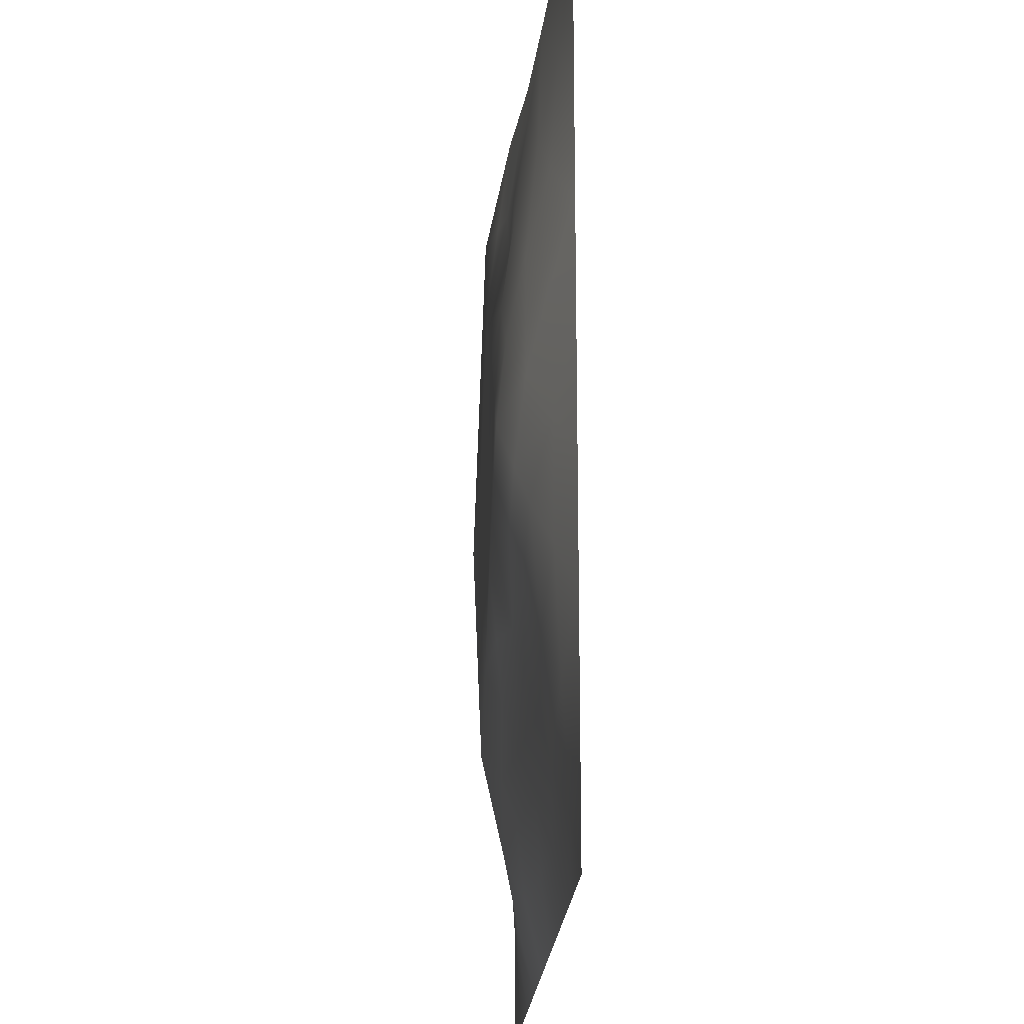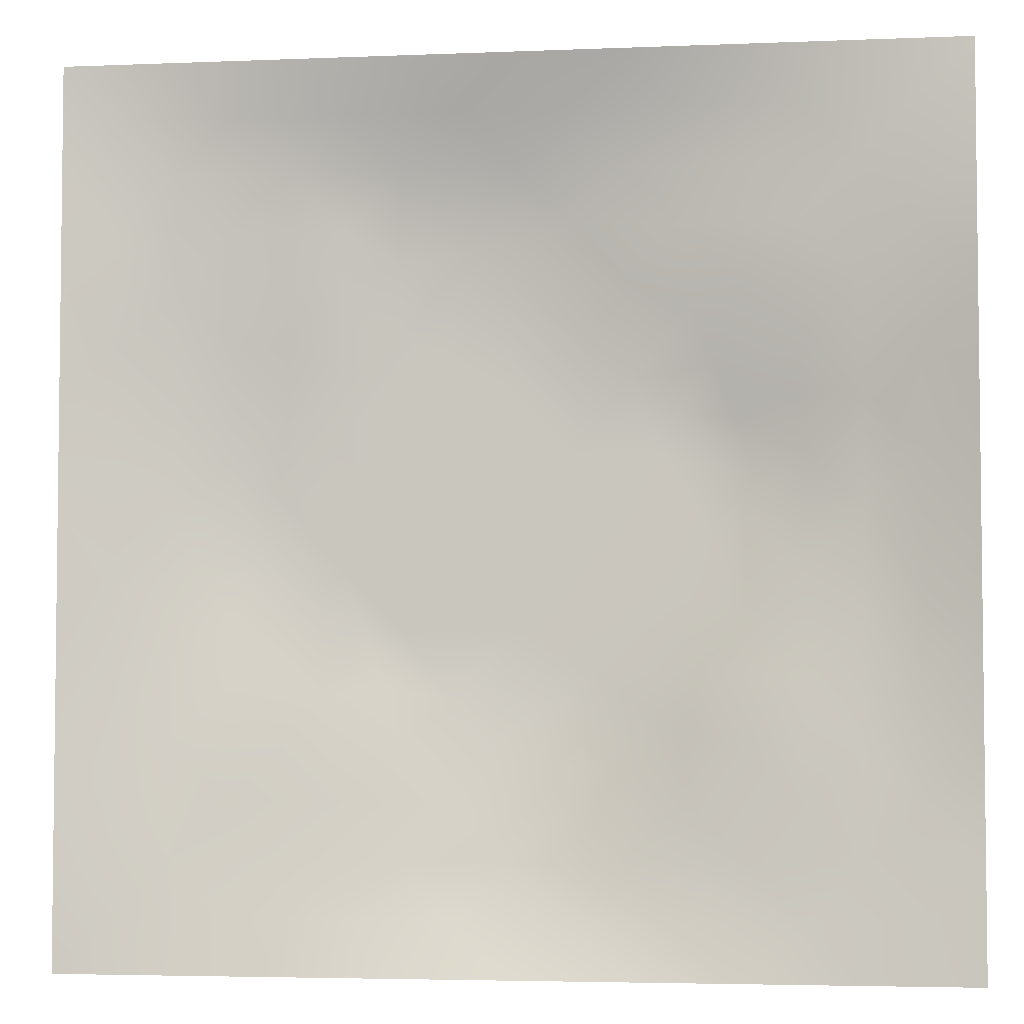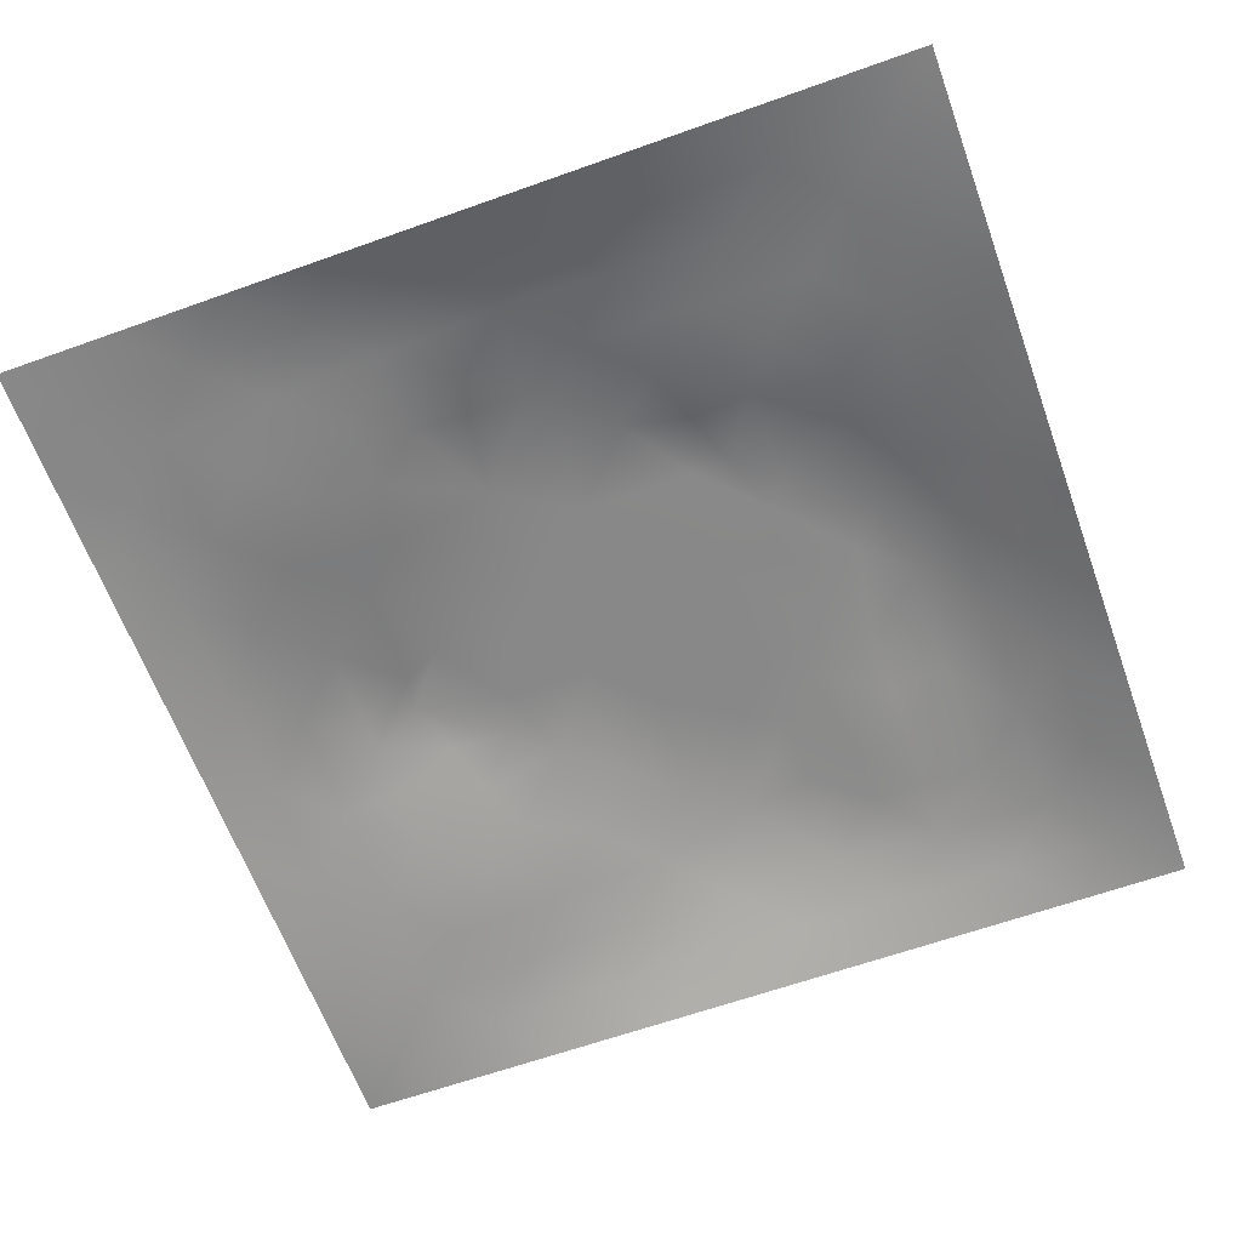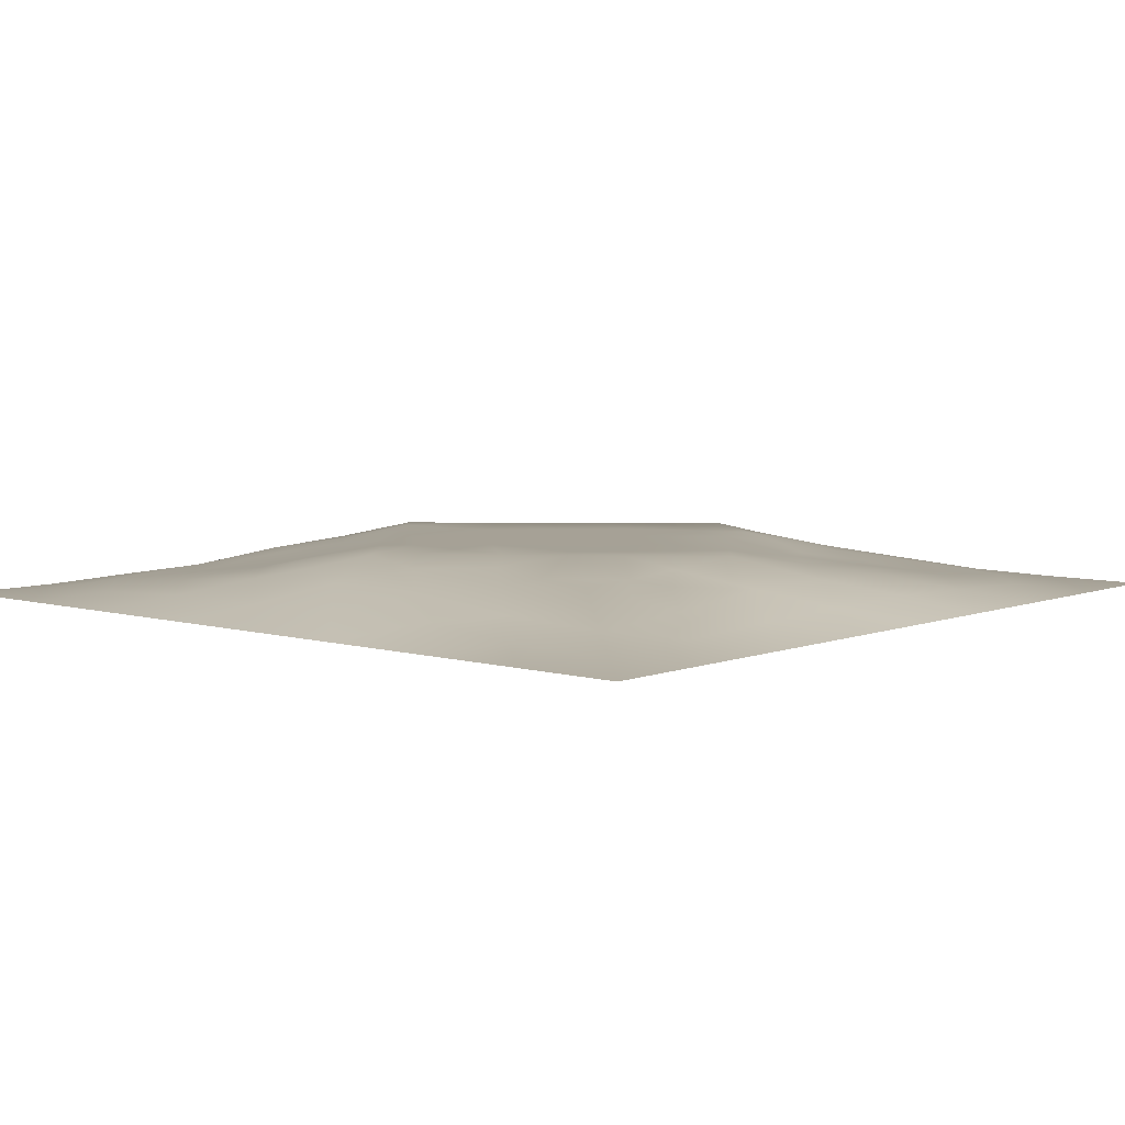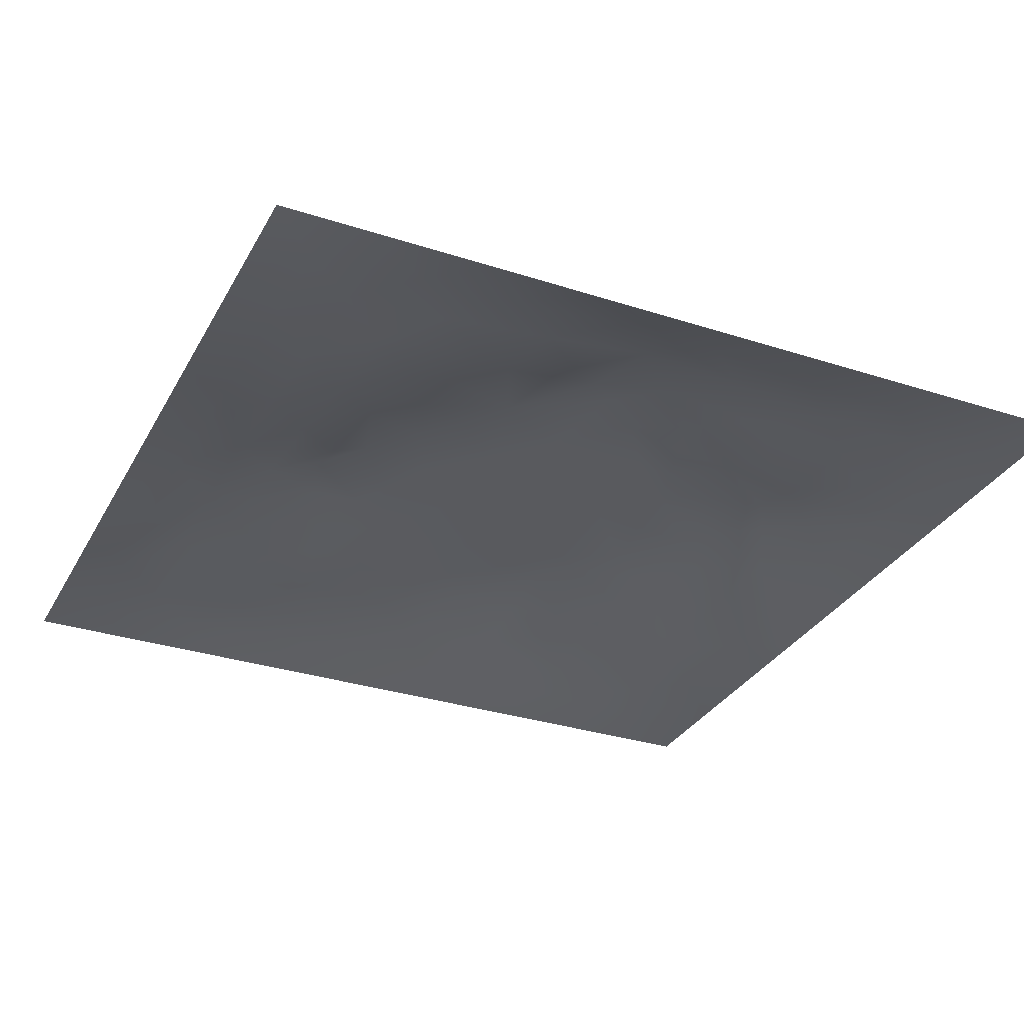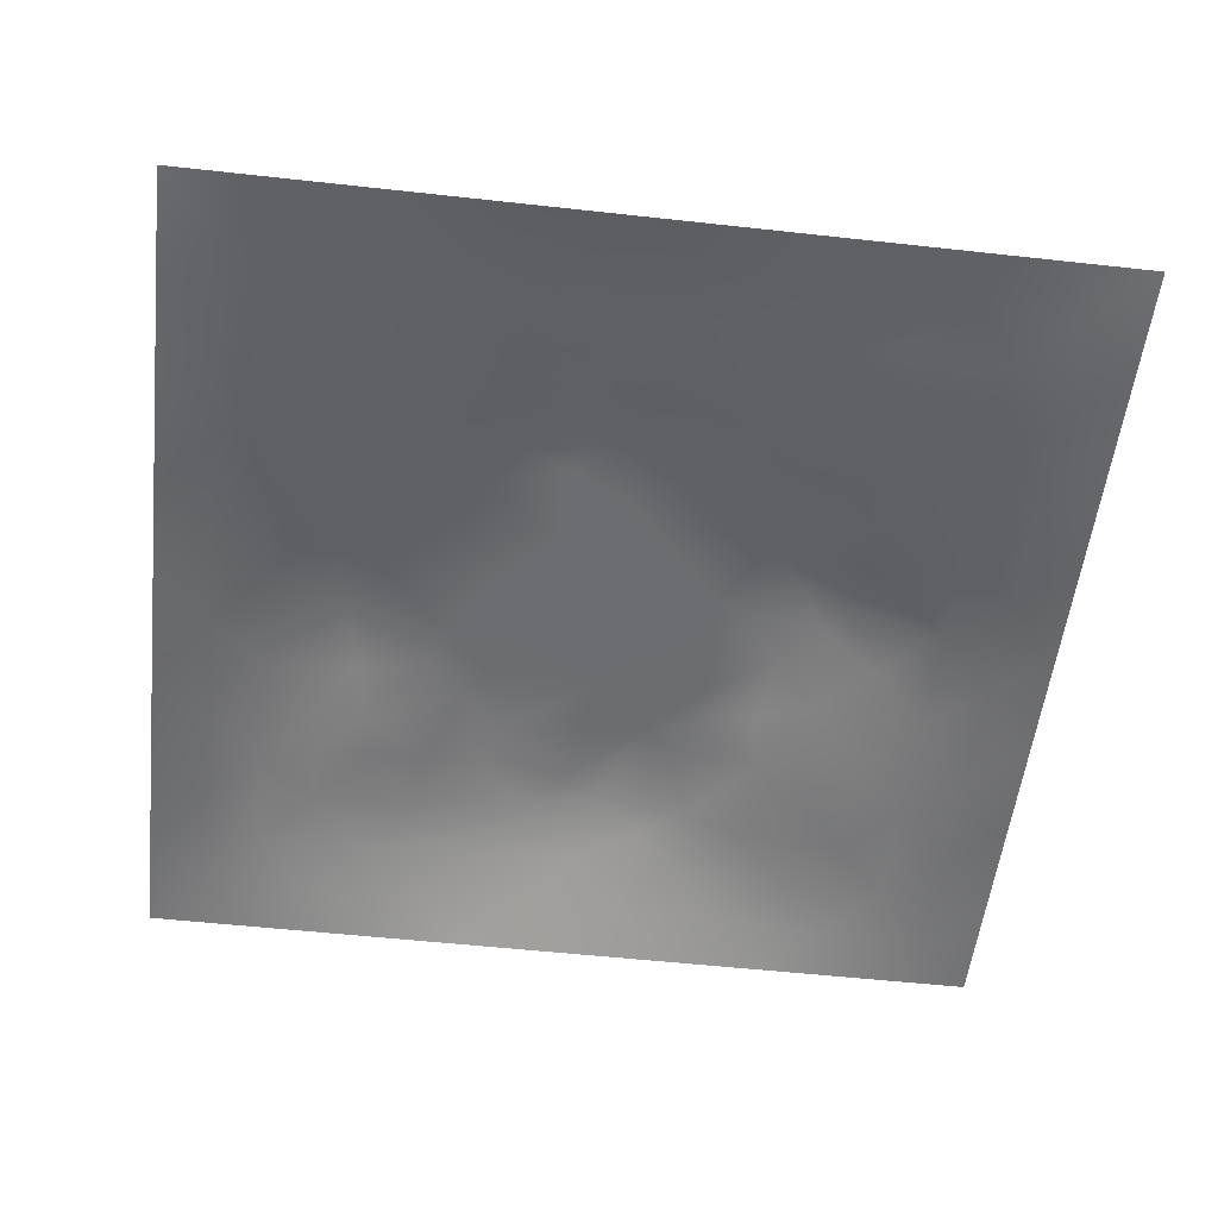
<metadata>
{"format":"obj","ext":"obj","renderer":"f3d","projection":"perspective","resolution":1024,"background":"white","views":[{"elev":-19.8,"azim":86.9,"up":"+Y"},{"elev":-4.2,"azim":-172.4,"up":"+Y"},{"elev":-62.9,"azim":19.9,"up":"+Z"},{"elev":6.2,"azim":131.0,"up":"+Z"},{"elev":-31.5,"azim":-24.7,"up":"+Z"},{"elev":-54.0,"azim":-96.7,"up":"+Z"}]}
</metadata>
<code>
v -0 0 -0
v 1 0 -0
v -0 1 0
v 1 1 0
v 0.5008 0.5003 0.06253
v -0 0.5 0
v 0.5 1 0
v 1 0.5 0
v 0.5 -0 0
v 0.2498 0.7507 0.03258
v 0.7519 0.7518 0.04264
v 0.2516 0.2508 0.01996
v 0.7511 0.2498 0.03313
v 0.75 0 0
v 0.25 0 0
v 1 0.75 0
v 1 0.25 0
v 0.25 1 0
v 0.75 1 0
v 0 0.25 0
v 0 0.75 -0
v 0.3659 0.2189 0.03971
v 0.2474 0.5004 0.0582
v 0.5005 0.7506 0.06272
v 0.3745 0.3724 0.06269
v 0.8782 0.3747 0.03536
v 0.6257 0.1224 0.03325
v 0.6272 0.3737 0.06253
v 0.8757 0.1245 0.01567
v 0.3757 0.1235 0.02647
v 0.1255 0.1254 0.005839
v 0.7525 0.6889 0.04766
v 0.8788 0.6258 0.03843
v 0.6272 0.6269 0.06253
v 0.8763 0.8763 0.02147
v 0.3749 0.8776 0.033
v 0.2598 0.6007 0.05634
v 0.1248 0.8753 0.01286
v 0.1229 0.6254 0.03105
v 0.626 0.8792 0.03967
v 0.1242 0.3752 0.02563
v 0.2507 0.1248 0.01559
v 0.8765 0.7508 0.0256
v 0.8767 0.2496 0.02489
v 0.2499 0.876 0.02214
v 0.751 0.877 0.02813
v 0.1255 0.2505 0.01279
v 0.1243 0.7503 0.02091
v 0.3043 0.7147 0.04213
v 0.6943 0.5082 0.06261
v 0.7534 0.6263 0.05587
v 0.8785 0.5001 0.03849
v 0.3718 0.647 0.06269
v 0.3752 0.7518 0.04603
v 0 0.375 0
v 0.5004 0.8786 0.03856
v 0.5007 0.627 0.06253
v 0.2498 0.3754 0.03997
v 0.1228 0.5003 0.03286
v 0.3741 0.5003 0.06253
v 0.6259 0.2483 0.04783
v 0.5004 0.121 0.03952
v 0.5007 0.3736 0.06253
v 0 0.625 0
v 0 0.875 0
v 0 0.125 0
v 0.625 1 0
v 0.875 1 0
v 0.125 1 0
v 0.375 1 0
v 1 0.375 0
v 1 0.125 0
v 1 0.875 0
v 1 0.625 0
v 0.375 0 0
v 0.125 0 0
v 0.875 0 0
v 0.625 0 0
v 0.7506 0.1241 0.02236
v 0.6274 0.5003 0.06253
v 0.3432 0.5633 0.06261
v 0.06227 0.3127 0.01099
v 0.1866 0.4382 0.03659
v 0.1882 0.3134 0.02141
v 0.06131 0.4376 0.01665
v 0.6878 0.9388 0.01635
v 0.6888 0.8155 0.0435
v 0.5628 0.9391 0.01856
v 0.06101 0.6877 0.0168
v 0.1864 0.6879 0.03306
v 0.0601 0.5627 0.02104
v 0.1874 0.9381 0.01092
v 0.1877 0.8126 0.01682
v 0.06258 0.9374 0.002127
v 0.4375 0.5636 0.06253
v 0.8388 0.4232 0.04734
v 0.4378 0.8156 0.04632
v 0.3124 0.814 0.0345
v 0.4376 0.9399 0.02076
v 0.9378 0.8129 0.009817
v 0.8139 0.814 0.03044
v 0.9379 0.9379 0.006854
v 0.7092 0.5932 0.06268
v 0.5641 0.5637 0.06253
v 0.4221 0.6874 0.06268
v 0.8171 0.5632 0.0541
v 0.8158 0.6891 0.04602
v 0.9397 0.5627 0.02053
v 0.3119 0.2611 0.03468
v 0.5728 0.2963 0.06268
v 0.4375 0.437 0.06253
v 0.1877 0.06244 0.007503
v 0.06273 0.06272 -0.000848
v 0.1886 0.1881 0.01091
v 0.3127 0.06153 0.0142
v 0.3136 0.1871 0.02561
v 0.4377 0.05982 0.02154
v 0.8128 0.06188 0.01152
v 0.9376 0.06243 0.003888
v 0.3328 0.4242 0.06268
v 0.564 0.437 0.06253
v 0.2858 0.4826 0.06268
v 0.5629 0.1847 0.04524
v 0.6882 0.1863 0.03421
v 0.5628 0.06011 0.02097
v 0.9392 0.3124 0.01704
v 0.8148 0.3121 0.03787
v 0.9387 0.4376 0.017
v 0.3125 0.9389 0.01614
v 0.1853 0.6257 0.04206
v 0.8133 0.1872 0.02282
v 0.8043 0.3716 0.04976
v 0.6877 0.06181 0.01338
v 0.6907 0.4371 0.06253
v 0.9382 0.1873 0.01122
v 0.4385 0.1854 0.04184
v 0.06256 0.1877 0.007812
v 0.7676 0.5207 0.06268
v 0.9394 0.6879 0.01828
v 0.6685 0.3733 0.06268
v 0.0622 0.8126 0.009374
v 0.813 0.9383 0.01231
v 0.1844 0.5631 0.04876
v 0.4269 0.2239 0.05097
v 0.7171 0.4122 0.06269
v 0.4895 0.2289 0.06269
v 0.2389 0.5404 0.06269
v 0.8011 0.4796 0.06269
v 0.5504 0.7911 0.06269
v 0.6642 0.6492 0.06268
v 0.5207 0.2544 0.06268
v 0.2973 0.3322 0.0411
v 0.324 0.6087 0.06269
v 0.7148 0.3006 0.04237
v 0.7514 0.8146 0.03681
v 0.5827 0.6751 0.06261
v 0.2803 0.658 0.05041
v 0.6902 0.76 0.04631
v 0.4141 0.323 0.06269
v 0.6248 0.6984 0.06269
v 0.648 0.3096 0.05434
v 0.6302 0.7742 0.05303
f 1 113 66
f 31 137 113
f 132 127 26
f 112 31 113
f 135 44 29
f 106 52 33
f 24 57 156
f 84 41 47
f 137 66 113
f 75 115 15
f 12 152 84
f 23 147 143
f 25 120 152
f 76 113 1
f 76 112 113
f 15 112 76
f 115 112 15
f 30 115 117
f 108 33 52
f 75 117 115
f 115 30 42
f 145 140 154
f 51 150 103
f 136 22 30
f 90 10 48
f 54 98 49
f 42 112 115
f 58 84 152
f 13 154 124
f 60 120 111
f 136 62 146
f 159 63 111
f 101 43 35
f 104 80 34
f 10 49 98
f 24 156 149
f 49 53 54
f 117 62 30
f 95 57 105
f 131 29 44
f 77 2 119
f 77 119 118
f 71 128 126
f 58 152 120
f 63 28 121
f 119 29 118
f 57 24 105
f 125 27 62
f 135 72 17
f 136 30 62
f 138 148 106
f 60 122 120
f 153 53 157
f 11 32 107
f 12 114 116
f 150 160 34
f 32 158 150
f 23 83 58
f 151 146 123
f 44 127 131
f 82 47 41
f 45 98 36
f 82 137 47
f 61 124 154
f 26 126 128
f 62 117 125
f 20 137 82
f 38 92 94
f 20 66 137
f 55 20 82
f 69 94 92
f 110 151 61
f 8 108 128
f 141 48 38
f 50 80 134
f 65 141 94
f 114 31 42
f 38 94 141
f 92 18 69
f 24 149 97
f 151 110 63
f 46 35 142
f 29 119 135
f 40 149 162
f 151 63 159
f 35 46 101
f 129 45 36
f 27 124 123
f 85 41 59
f 78 125 9
f 70 129 99
f 83 59 41
f 129 70 18
f 36 99 129
f 93 38 48
f 38 45 92
f 52 128 108
f 65 94 3
f 72 135 119
f 94 69 3
f 39 90 48
f 21 141 65
f 18 92 129
f 6 91 64
f 153 81 53
f 93 45 38
f 89 39 48
f 13 124 131
f 45 129 92
f 9 125 117
f 64 89 21
f 55 82 85
f 6 85 91
f 59 91 85
f 41 85 82
f 6 55 85
f 146 151 159
f 59 39 91
f 109 22 159
f 143 39 59
f 118 29 79
f 162 149 160
f 134 148 138
f 58 83 84
f 119 2 72
f 49 157 53
f 11 158 32
f 144 146 159
f 10 98 93
f 21 89 141
f 97 54 24
f 51 32 150
f 79 133 118
f 118 133 14
f 79 131 124
f 100 35 43
f 149 40 56
f 48 141 89
f 78 133 125
f 62 27 123
f 147 37 143
f 148 96 52
f 60 95 81
f 156 34 160
f 5 95 111
f 148 145 132
f 130 143 37
f 157 37 153
f 27 125 133
f 121 5 111
f 160 150 158
f 61 151 123
f 17 126 135
f 41 84 83
f 123 146 62
f 60 111 95
f 28 134 80
f 104 95 5
f 28 140 134
f 26 128 96
f 57 95 104
f 138 50 134
f 127 44 26
f 126 26 44
f 45 93 98
f 110 28 63
f 11 107 101
f 9 117 75
f 96 148 132
f 54 97 98
f 130 90 39
f 114 42 116
f 99 36 56
f 80 104 5
f 95 53 81
f 126 17 71
f 109 12 116
f 25 159 111
f 52 96 128
f 103 150 34
f 36 98 97
f 37 157 130
f 105 53 95
f 122 147 23
f 26 96 132
f 50 138 103
f 120 25 111
f 12 109 152
f 14 133 78
f 13 131 127
f 107 106 33
f 44 135 126
f 43 101 107
f 34 156 104
f 57 104 156
f 121 80 5
f 63 121 111
f 121 28 80
f 77 118 14
f 10 93 48
f 103 34 80
f 131 79 29
f 140 145 134
f 49 10 157
f 124 27 79
f 139 33 108
f 107 33 43
f 133 79 27
f 145 148 134
f 139 43 33
f 11 155 158
f 80 50 103
f 140 28 110
f 51 106 107
f 127 132 154
f 97 56 36
f 86 46 142
f 112 42 31
f 40 46 86
f 74 139 108
f 100 43 139
f 137 31 47
f 114 47 31
f 88 40 86
f 16 100 139
f 102 35 100
f 68 142 102
f 88 99 56
f 142 35 102
f 53 105 54
f 147 122 81
f 19 86 142
f 88 56 40
f 144 22 136
f 105 24 54
f 106 51 138
f 87 46 40
f 81 153 147
f 87 155 46
f 58 122 23
f 60 81 122
f 64 91 89
f 87 40 162
f 67 88 86
f 7 99 88
f 7 70 99
f 67 7 88
f 19 67 86
f 68 19 142
f 73 102 100
f 4 68 102
f 73 4 102
f 16 73 100
f 74 16 139
f 8 74 108
f 39 89 91
f 116 22 109
f 116 42 30
f 22 144 159
f 61 123 124
f 106 148 52
f 162 158 87
f 128 71 8
f 90 130 157
f 32 51 107
f 146 144 136
f 37 147 153
f 103 138 51
f 25 152 159
f 155 101 46
f 154 132 145
f 84 114 12
f 101 155 11
f 114 84 47
f 97 149 56
f 154 13 127
f 90 157 10
f 143 130 39
f 140 161 154
f 109 159 152
f 116 30 22
f 87 158 155
f 161 61 154
f 160 149 156
f 61 161 110
f 161 140 110
f 158 162 160
f 122 58 120
f 59 83 143
f 23 143 83

</code>
